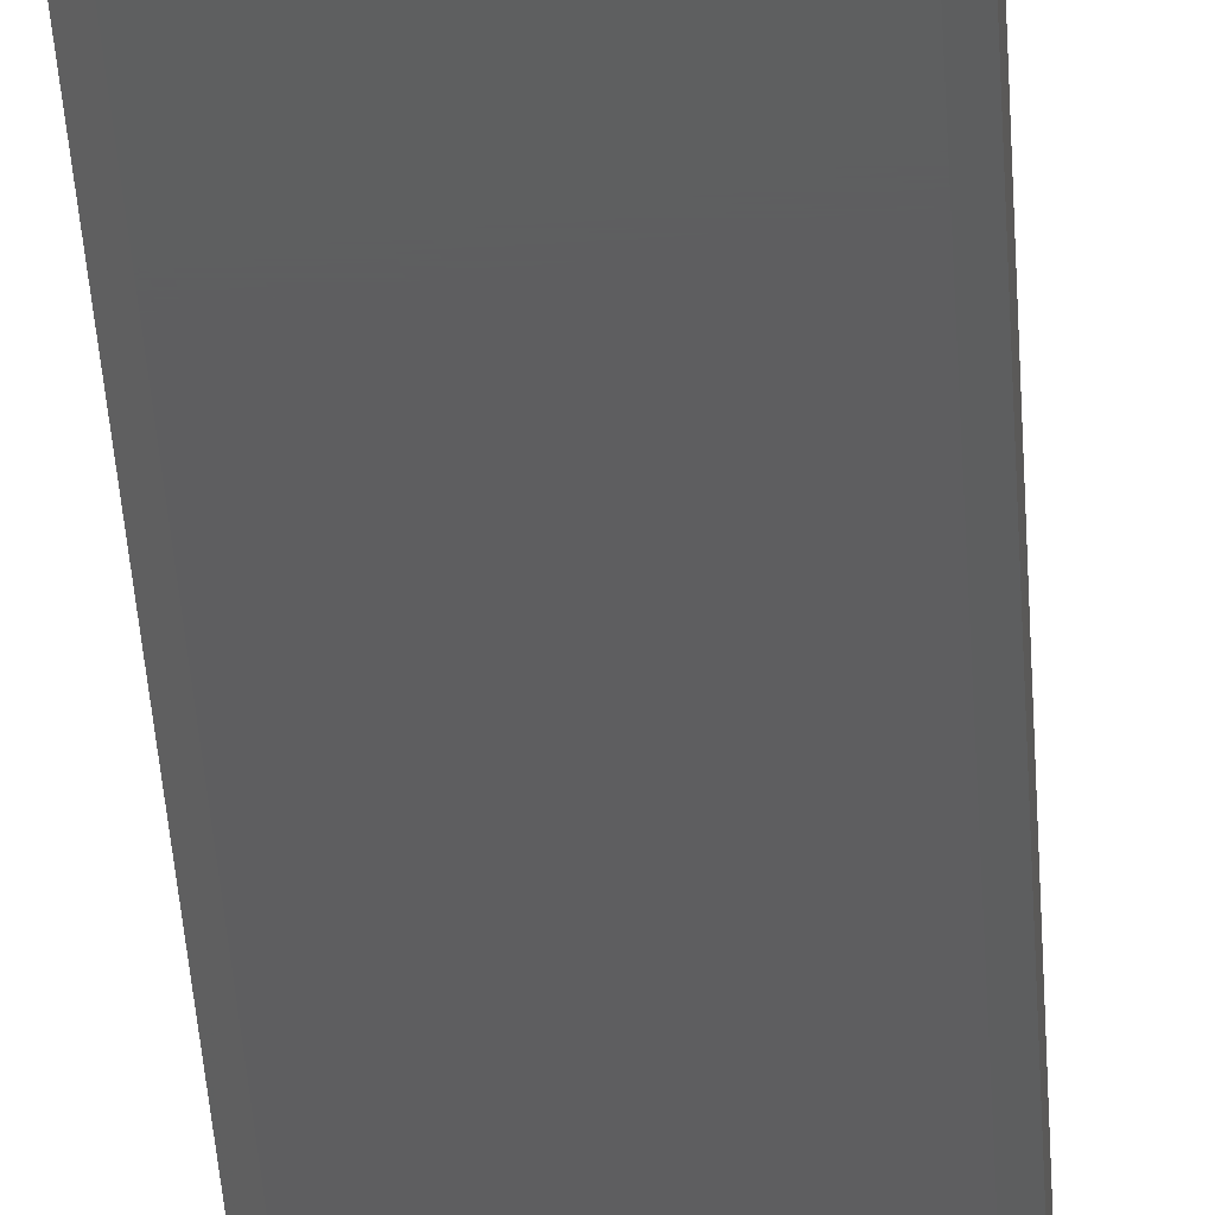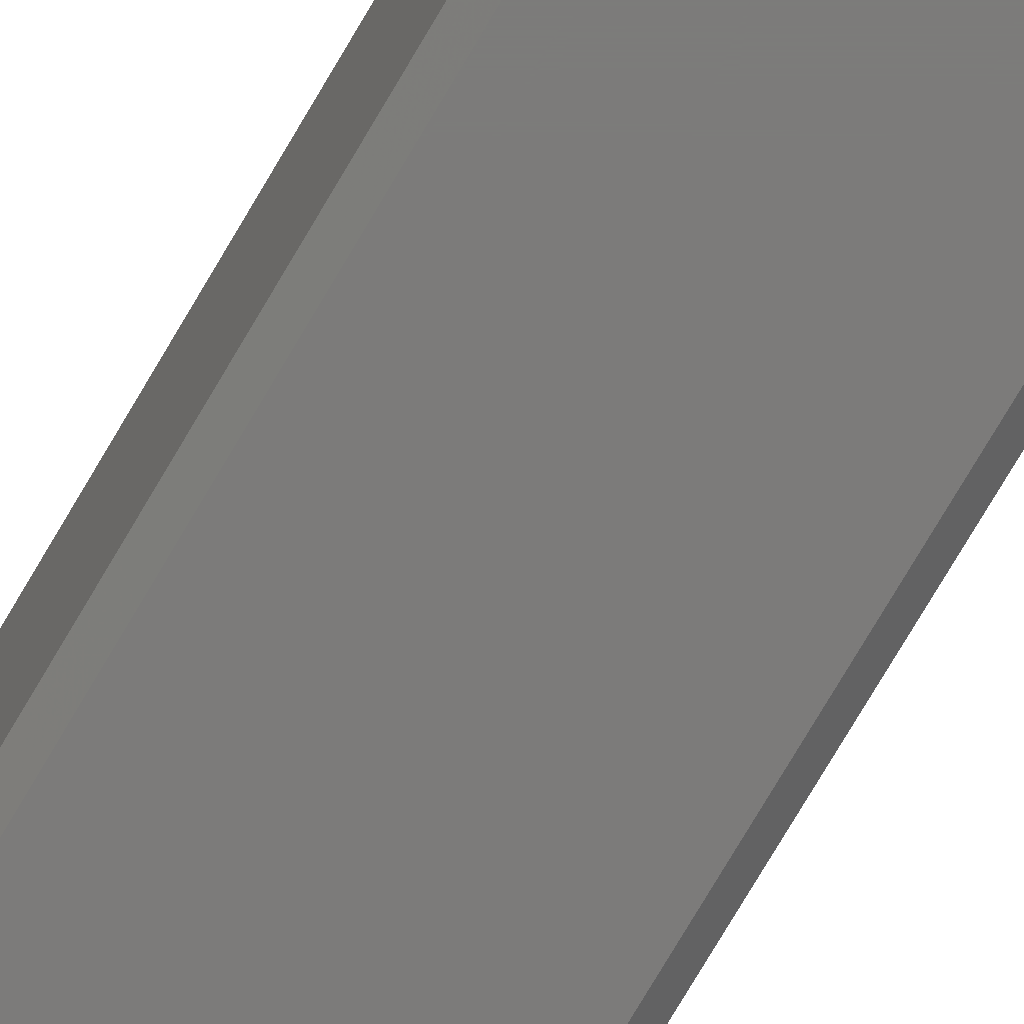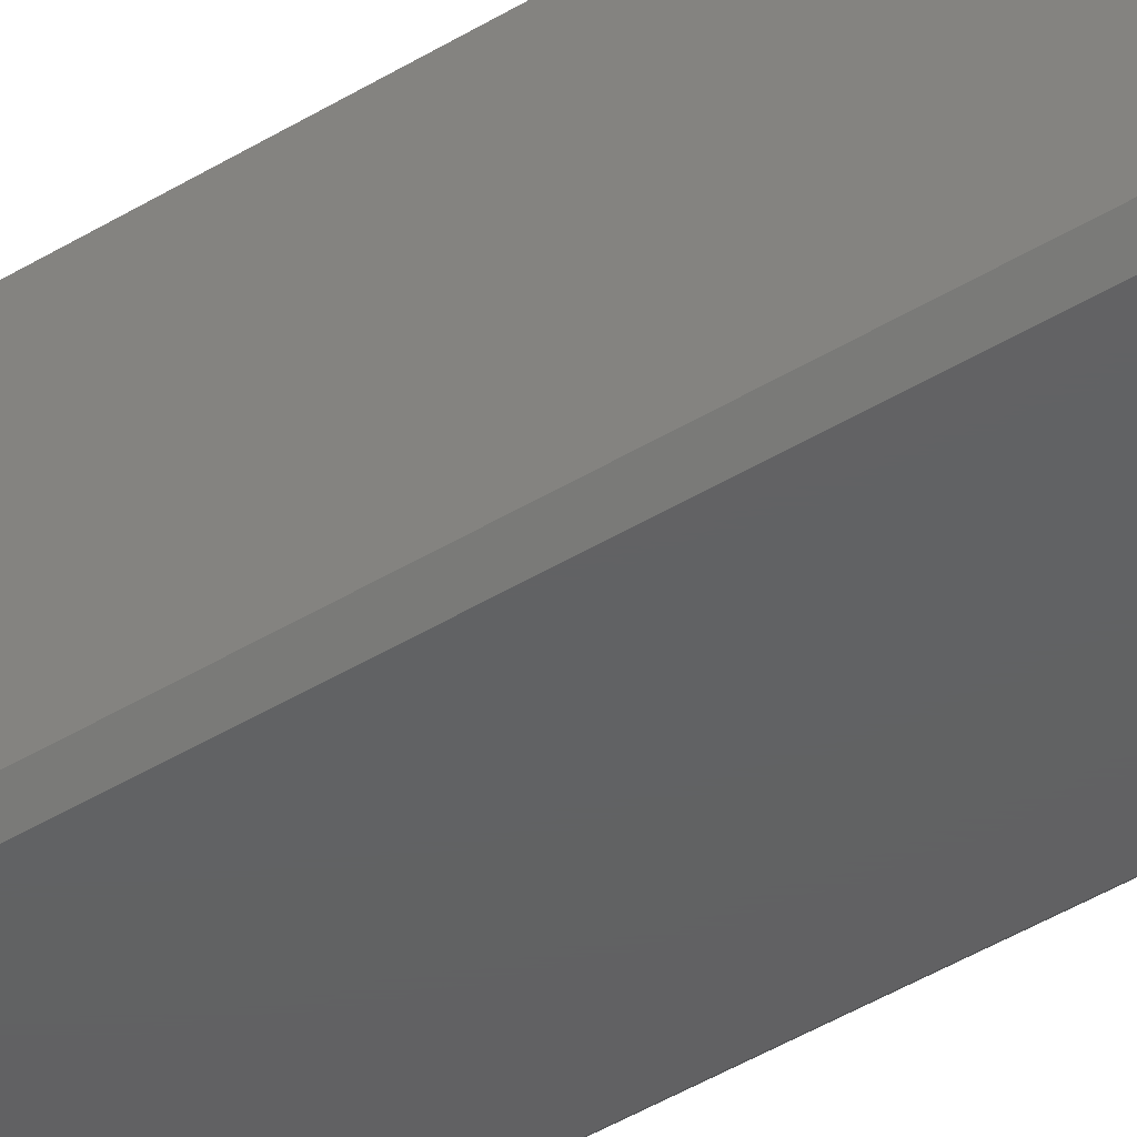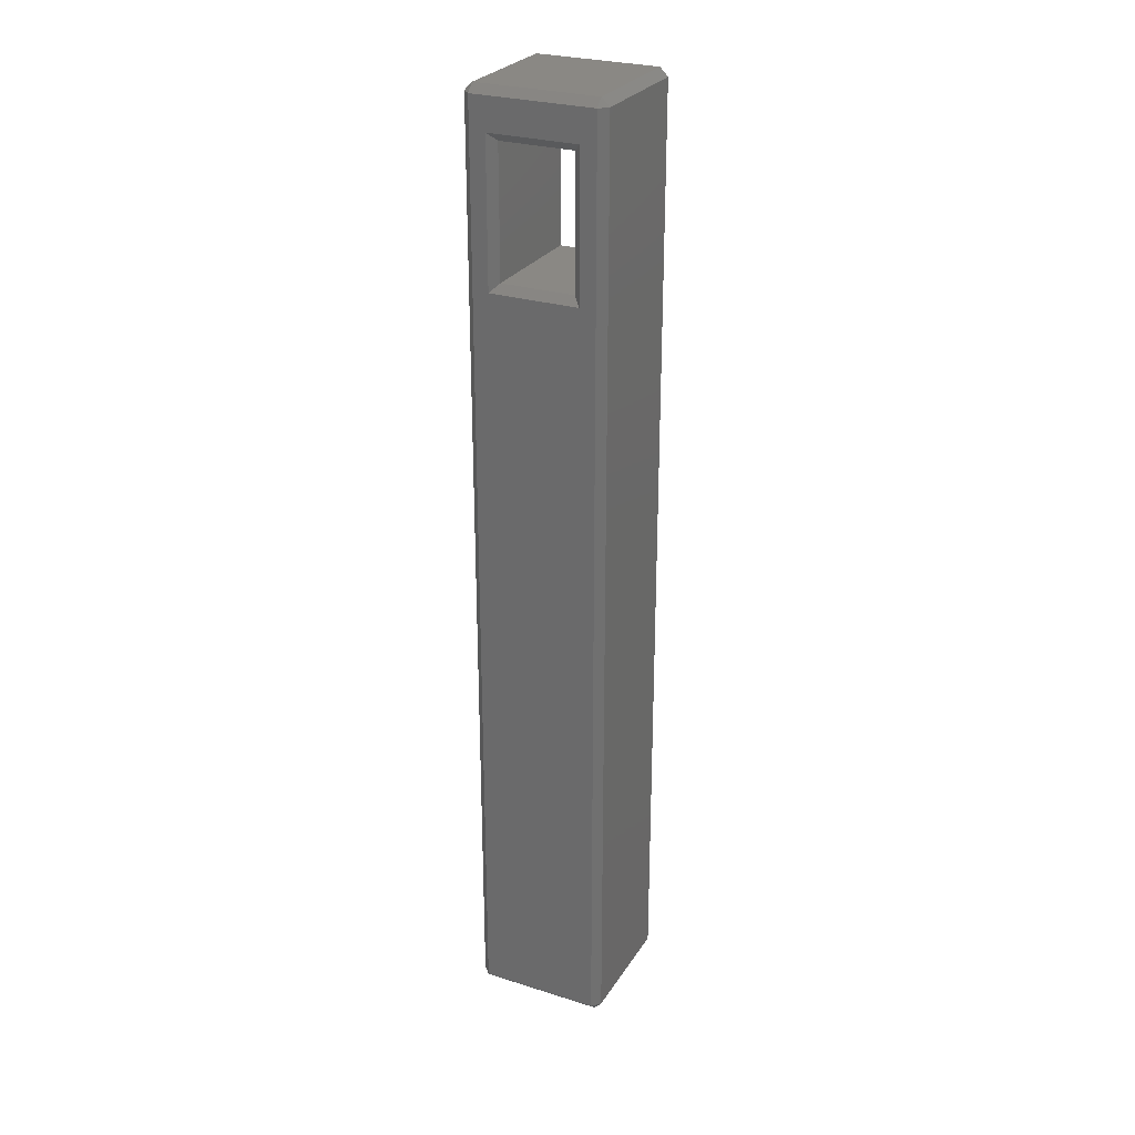
<metadata>
{"format":"stl","ext":"stl","renderer":"f3d","projection":"perspective","resolution":1024,"background":"white","views":[{"elev":-35.8,"azim":3.0,"up":"+Z"},{"elev":-74.9,"azim":149.6,"up":"+Z"},{"elev":-43.3,"azim":-53.9,"up":"+Z"},{"elev":27.2,"azim":25.9,"up":"+Y"}]}
</metadata>
<code>
# stl→obj: 276 verts, 552 faces
v -3.109 24.55 6.627
v -3.518 24.14 6.627
v -3.109 24.14 7.036
v -3.109 -24.55 6.627
v -3.109 -24.14 7.036
v -3.518 -24.14 6.627
v -3.109 24.55 0.4091
v -3.109 24.14 1.561e-06
v -3.518 24.14 0.4091
v 3.109 24.55 6.627
v 3.109 24.14 7.036
v 3.518 24.14 6.627
v 3.109 -24.55 6.627
v 3.518 -24.14 6.627
v 3.109 -24.14 7.036
v -3.109 -24.55 0.4091
v -3.518 -24.14 0.4091
v -3.109 -24.14 1.561e-06
v 3.109 24.55 0.4091
v 3.518 24.14 0.4091
v 3.109 24.14 1.951e-06
v 3.109 -24.55 0.4091
v 3.109 -24.14 1.951e-06
v 3.518 -24.14 0.4091
v 2.291 15.14 7.036
v 2.291 22.5 7.036
v -2.291 22.5 7.036
v -2.291 15.14 7.036
v 2.424 -24.55 3.134
v 2.455 -24.55 3.518
v 2.424 -24.55 3.902
v 2.334 -24.55 4.277
v 2.187 -24.55 4.633
v 1.986 -24.55 4.961
v 1.736 -24.55 5.254
v 1.443 -24.55 5.504
v 1.114 -24.55 5.705
v 0.7585 -24.55 5.853
v 0.384 -24.55 5.943
v 1.561e-06 -24.55 5.973
v -0.384 -24.55 5.943
v -0.7585 -24.55 5.853
v -1.114 -24.55 5.705
v -1.443 -24.55 5.504
v -1.736 -24.55 5.254
v -1.986 -24.55 4.961
v -2.187 -24.55 4.633
v -2.334 -24.55 4.277
v -2.424 -24.55 3.902
v -2.455 -24.55 3.518
v -2.424 -24.55 3.134
v -2.334 -24.55 2.76
v -2.187 -24.55 2.404
v -1.986 -24.55 2.075
v -1.736 -24.55 1.783
v -1.443 -24.55 1.532
v -1.114 -24.55 1.331
v -0.7585 -24.55 1.184
v -0.384 -24.55 1.094
v 1.561e-06 -24.55 1.064
v 0.384 -24.55 1.094
v 0.7585 -24.55 1.184
v 1.114 -24.55 1.331
v 1.443 -24.55 1.532
v 1.736 -24.55 1.783
v 1.986 -24.55 2.075
v 2.187 -24.55 2.404
v 2.334 -24.55 2.76
v 2.291 22.5 1.951e-06
v 2.291 15.14 1.951e-06
v -2.291 22.5 1.561e-06
v -2.291 15.14 1.561e-06
v -1.882 22.09 0.4091
v -1.882 15.55 0.4091
v 1.882 22.09 0.4091
v 1.882 15.55 0.4091
v -1.882 22.09 6.627
v 1.882 22.09 6.627
v 1.882 15.55 6.627
v -1.882 15.55 6.627
v 2.424 13.09 3.902
v 2.455 13.09 3.518
v 2.455 5.564 3.518
v 2.424 13.09 3.134
v 2.423 5.564 3.124
v 2.334 13.09 2.76
v 2.328 5.564 2.741
v 2.187 13.09 2.404
v 2.173 5.564 2.377
v 1.986 13.09 2.075
v 1.962 5.564 2.044
v 1.736 13.09 1.783
v 1.7 5.564 1.748
v 1.443 13.09 1.532
v 1.394 5.564 1.498
v 1.114 13.09 1.331
v 1.052 5.564 1.301
v 0.7585 13.09 1.184
v 0.6829 5.564 1.161
v 0.384 13.09 1.094
v 0.2959 5.564 1.082
v 1.561e-06 13.09 1.064
v -0.09883 5.564 1.066
v -0.384 13.09 1.094
v -0.491 5.564 1.113
v -0.7585 13.09 1.184
v -0.8704 5.564 1.223
v -1.114 13.09 1.331
v -1.227 5.564 1.392
v -1.443 13.09 1.532
v -1.552 5.564 1.617
v -1.736 13.09 1.783
v -1.837 5.564 1.891
v -1.986 13.09 2.075
v -2.075 5.564 2.206
v -2.187 13.09 2.404
v -2.258 5.564 2.556
v -2.334 13.09 2.76
v -2.383 5.564 2.931
v -2.424 13.09 3.134
v -2.447 5.564 3.321
v -2.455 13.09 3.518
v -2.447 5.564 3.716
v -2.424 13.09 3.902
v -2.383 5.564 4.106
v -2.334 13.09 4.277
v -2.258 5.564 4.48
v -2.187 13.09 4.633
v -2.075 5.564 4.83
v -1.986 13.09 4.961
v -1.837 5.564 5.146
v -1.736 13.09 5.254
v -1.552 5.564 5.419
v -1.443 13.09 5.504
v -1.227 5.564 5.644
v -1.114 13.09 5.705
v -0.8704 5.564 5.813
v -0.7585 13.09 5.853
v -0.491 5.564 5.923
v -0.384 13.09 5.943
v -0.09883 5.564 5.971
v 1.561e-06 13.09 5.973
v 0.2959 5.564 5.955
v 0.384 13.09 5.943
v 0.6829 5.564 5.876
v 0.7585 13.09 5.853
v 1.052 5.564 5.736
v 1.114 13.09 5.705
v 1.394 5.564 5.538
v 1.443 13.09 5.504
v 1.7 5.564 5.288
v 1.736 13.09 5.254
v 1.962 5.564 4.993
v 1.986 13.09 4.961
v 2.173 5.564 4.659
v 2.187 13.09 4.633
v 2.328 5.564 4.295
v 2.334 13.09 4.277
v 2.423 5.564 3.912
v 2.455 -17.02 3.518
v 2.423 -17.02 3.912
v 2.328 -17.02 4.295
v 2.173 -17.02 4.659
v 1.962 -17.02 4.993
v 1.7 -17.02 5.288
v 1.394 -17.02 5.538
v 1.052 -17.02 5.736
v 0.6829 -17.02 5.876
v 0.2959 -17.02 5.955
v -0.09883 -17.02 5.971
v -0.491 -17.02 5.923
v -0.8704 -17.02 5.813
v -1.227 -17.02 5.644
v -1.552 -17.02 5.419
v -1.837 -17.02 5.146
v -2.075 -17.02 4.83
v -2.258 -17.02 4.48
v -2.383 -17.02 4.106
v -2.447 -17.02 3.716
v -2.447 -17.02 3.321
v -2.383 -17.02 2.931
v -2.258 -17.02 2.556
v -2.075 -17.02 2.206
v -1.837 -17.02 1.891
v -1.552 -17.02 1.617
v -1.227 -17.02 1.392
v -0.8704 -17.02 1.223
v -0.491 -17.02 1.113
v -0.09883 -17.02 1.066
v 0.2959 -17.02 1.082
v 0.6829 -17.02 1.161
v 1.052 -17.02 1.301
v 1.394 -17.02 1.498
v 1.7 -17.02 1.748
v 1.962 -17.02 2.044
v 2.173 -17.02 2.377
v 2.328 -17.02 2.741
v 2.423 -17.02 3.124
v 2.455 -1.964 3.518
v 2.423 -1.964 3.912
v 2.328 -1.964 4.295
v 2.173 -1.964 4.659
v 1.962 -1.964 4.993
v 1.7 -1.964 5.288
v 1.394 -1.964 5.538
v 1.052 -1.964 5.736
v 0.6829 -1.964 5.876
v 0.2959 -1.964 5.955
v -0.09883 -1.964 5.971
v -0.491 -1.964 5.923
v -0.8704 -1.964 5.813
v -1.227 -1.964 5.644
v -1.552 -1.964 5.419
v -1.837 -1.964 5.146
v -2.075 -1.964 4.83
v -2.258 -1.964 4.48
v -2.383 -1.964 4.106
v -2.447 -1.964 3.716
v -2.447 -1.964 3.321
v -2.383 -1.964 2.931
v -2.258 -1.964 2.556
v -2.075 -1.964 2.206
v -1.837 -1.964 1.891
v -1.552 -1.964 1.617
v -1.227 -1.964 1.392
v -0.8704 -1.964 1.223
v -0.491 -1.964 1.113
v -0.09883 -1.964 1.066
v 0.2959 -1.964 1.082
v 0.6829 -1.964 1.161
v 1.052 -1.964 1.301
v 1.394 -1.964 1.498
v 1.7 -1.964 1.748
v 1.962 -1.964 2.044
v 2.173 -1.964 2.377
v 2.328 -1.964 2.741
v 2.423 -1.964 3.124
v 2.455 -9.491 3.518
v 2.423 -9.491 3.912
v 2.328 -9.491 4.295
v 2.173 -9.491 4.659
v 1.962 -9.491 4.993
v 1.7 -9.491 5.288
v 1.394 -9.491 5.538
v 1.052 -9.491 5.736
v 0.6829 -9.491 5.876
v 0.2959 -9.491 5.955
v -0.09883 -9.491 5.971
v -0.491 -9.491 5.923
v -0.8704 -9.491 5.813
v -1.227 -9.491 5.644
v -1.552 -9.491 5.419
v -1.837 -9.491 5.146
v -2.075 -9.491 4.83
v -2.258 -9.491 4.48
v -2.383 -9.491 4.106
v -2.447 -9.491 3.716
v -2.447 -9.491 3.321
v -2.383 -9.491 2.931
v -2.258 -9.491 2.556
v -2.075 -9.491 2.206
v -1.837 -9.491 1.891
v -1.552 -9.491 1.617
v -1.227 -9.491 1.392
v -0.8704 -9.491 1.223
v -0.491 -9.491 1.113
v -0.09883 -9.491 1.066
v 0.2959 -9.491 1.082
v 0.6829 -9.491 1.161
v 1.052 -9.491 1.301
v 1.394 -9.491 1.498
v 1.7 -9.491 1.748
v 1.962 -9.491 2.044
v 2.173 -9.491 2.377
v 2.328 -9.491 2.741
v 2.423 -9.491 3.124
f 1 2 3
f 4 5 6
f 2 6 3
f 3 6 5
f 7 8 9
f 10 11 12
f 13 14 15
f 14 12 15
f 15 12 11
f 4 13 5
f 5 13 15
f 16 17 18
f 8 18 9
f 9 18 17
f 19 20 21
f 22 23 24
f 20 24 21
f 21 24 23
f 13 22 14
f 14 22 24
f 22 16 23
f 23 16 18
f 7 19 8
f 8 19 21
f 19 10 20
f 20 10 12
f 16 4 17
f 17 4 6
f 10 1 11
f 11 1 3
f 1 7 2
f 2 7 9
f 25 11 26
f 26 11 3
f 26 3 27
f 27 3 28
f 28 3 5
f 28 5 15
f 11 25 15
f 15 25 28
f 29 22 30
f 30 22 13
f 30 13 31
f 31 13 32
f 32 13 33
f 33 13 34
f 34 13 35
f 35 13 36
f 36 13 37
f 37 13 38
f 38 13 39
f 39 13 40
f 40 13 4
f 40 4 41
f 41 4 42
f 42 4 43
f 43 4 44
f 44 4 45
f 45 4 46
f 46 4 47
f 47 4 48
f 48 4 49
f 49 4 50
f 50 4 16
f 50 16 51
f 51 16 52
f 52 16 53
f 53 16 54
f 54 16 55
f 55 16 56
f 56 16 57
f 57 16 58
f 58 16 59
f 59 16 60
f 60 16 22
f 60 22 61
f 61 22 62
f 62 22 63
f 63 22 64
f 64 22 65
f 65 22 66
f 66 22 67
f 67 22 68
f 68 22 29
f 17 6 9
f 9 6 2
f 69 21 70
f 70 21 23
f 70 23 18
f 69 71 21
f 21 71 8
f 8 71 72
f 8 72 18
f 18 72 70
f 20 12 24
f 24 12 14
f 19 7 10
f 10 7 1
f 71 73 72
f 72 73 74
f 69 70 75
f 75 70 76
f 74 76 72
f 72 76 70
f 71 69 73
f 73 69 75
f 73 75 77
f 77 75 78
f 75 76 78
f 78 76 79
f 26 78 25
f 25 78 79
f 79 80 25
f 25 80 28
f 27 28 77
f 77 28 80
f 26 27 78
f 78 27 77
f 76 74 79
f 79 74 80
f 81 82 83
f 83 82 84
f 83 84 85
f 85 84 86
f 85 86 87
f 87 86 88
f 87 88 89
f 89 88 90
f 89 90 91
f 91 90 92
f 91 92 93
f 93 92 94
f 93 94 95
f 95 94 96
f 95 96 97
f 97 96 98
f 97 98 99
f 99 98 100
f 99 100 101
f 101 100 102
f 101 102 103
f 103 102 104
f 103 104 105
f 105 104 106
f 105 106 107
f 107 106 108
f 107 108 109
f 109 108 110
f 109 110 111
f 111 110 112
f 111 112 113
f 113 112 114
f 113 114 115
f 115 114 116
f 115 116 117
f 117 116 118
f 117 118 119
f 119 118 120
f 119 120 121
f 121 120 122
f 121 122 123
f 123 122 124
f 123 124 125
f 125 124 126
f 125 126 127
f 127 126 128
f 127 128 129
f 129 128 130
f 129 130 131
f 131 130 132
f 131 132 133
f 133 132 134
f 133 134 135
f 135 134 136
f 135 136 137
f 137 136 138
f 137 138 139
f 139 138 140
f 139 140 141
f 141 140 142
f 141 142 143
f 143 142 144
f 143 144 145
f 145 144 146
f 145 146 147
f 147 146 148
f 147 148 149
f 149 148 150
f 149 150 151
f 151 150 152
f 151 152 153
f 153 152 154
f 153 154 155
f 155 154 156
f 155 156 157
f 157 156 158
f 157 158 159
f 159 158 81
f 159 81 83
f 29 30 160
f 160 30 31
f 160 31 161
f 161 31 32
f 161 32 162
f 162 32 33
f 162 33 163
f 163 33 34
f 163 34 164
f 164 34 35
f 164 35 165
f 165 35 36
f 165 36 166
f 166 36 37
f 166 37 167
f 167 37 38
f 167 38 168
f 168 38 39
f 168 39 169
f 169 39 40
f 169 40 170
f 170 40 41
f 170 41 171
f 171 41 42
f 171 42 172
f 172 42 43
f 172 43 173
f 173 43 44
f 173 44 174
f 174 44 45
f 174 45 175
f 175 45 46
f 175 46 176
f 176 46 47
f 176 47 177
f 177 47 48
f 177 48 178
f 178 48 49
f 178 49 179
f 179 49 50
f 179 50 180
f 180 50 51
f 180 51 181
f 181 51 52
f 181 52 182
f 182 52 53
f 182 53 183
f 183 53 54
f 183 54 184
f 184 54 55
f 184 55 185
f 185 55 56
f 185 56 186
f 186 56 57
f 186 57 187
f 187 57 58
f 187 58 188
f 188 58 59
f 188 59 189
f 189 59 60
f 189 60 190
f 190 60 61
f 190 61 191
f 191 61 62
f 191 62 192
f 192 62 63
f 192 63 193
f 193 63 64
f 193 64 194
f 194 64 65
f 194 65 195
f 195 65 66
f 195 66 196
f 196 66 67
f 196 67 197
f 197 67 68
f 197 68 198
f 198 68 29
f 198 29 160
f 83 199 159
f 159 199 200
f 159 200 157
f 157 200 201
f 157 201 155
f 155 201 202
f 155 202 153
f 153 202 203
f 153 203 151
f 151 203 204
f 151 204 149
f 149 204 205
f 149 205 147
f 147 205 206
f 147 206 145
f 145 206 207
f 145 207 143
f 143 207 208
f 143 208 141
f 141 208 209
f 141 209 139
f 139 209 210
f 139 210 137
f 137 210 211
f 137 211 135
f 135 211 212
f 135 212 133
f 133 212 213
f 133 213 131
f 131 213 214
f 131 214 129
f 129 214 215
f 129 215 127
f 127 215 216
f 127 216 125
f 125 216 217
f 125 217 123
f 123 217 218
f 123 218 121
f 121 218 219
f 121 219 119
f 119 219 220
f 119 220 117
f 117 220 221
f 117 221 115
f 115 221 222
f 115 222 113
f 113 222 223
f 113 223 111
f 111 223 224
f 111 224 109
f 109 224 225
f 109 225 107
f 107 225 226
f 107 226 105
f 105 226 227
f 105 227 103
f 103 227 228
f 103 228 101
f 101 228 229
f 101 229 99
f 99 229 230
f 99 230 97
f 97 230 231
f 97 231 95
f 95 231 232
f 95 232 93
f 93 232 233
f 93 233 91
f 91 233 234
f 91 234 89
f 89 234 235
f 89 235 87
f 87 235 236
f 87 236 85
f 85 236 237
f 85 237 83
f 83 237 199
f 199 238 200
f 200 238 239
f 200 239 201
f 201 239 240
f 201 240 202
f 202 240 241
f 202 241 203
f 203 241 242
f 203 242 204
f 204 242 243
f 204 243 205
f 205 243 244
f 205 244 206
f 206 244 245
f 206 245 207
f 207 245 246
f 207 246 208
f 208 246 247
f 208 247 209
f 209 247 248
f 209 248 210
f 210 248 249
f 210 249 211
f 211 249 250
f 211 250 212
f 212 250 251
f 212 251 213
f 213 251 252
f 213 252 214
f 214 252 253
f 214 253 215
f 215 253 254
f 215 254 216
f 216 254 255
f 216 255 217
f 217 255 256
f 217 256 218
f 218 256 257
f 218 257 219
f 219 257 258
f 219 258 220
f 220 258 259
f 220 259 221
f 221 259 260
f 221 260 222
f 222 260 261
f 222 261 223
f 223 261 262
f 223 262 224
f 224 262 263
f 224 263 225
f 225 263 264
f 225 264 226
f 226 264 265
f 226 265 227
f 227 265 266
f 227 266 228
f 228 266 267
f 228 267 229
f 229 267 268
f 229 268 230
f 230 268 269
f 230 269 231
f 231 269 270
f 231 270 232
f 232 270 271
f 232 271 233
f 233 271 272
f 233 272 234
f 234 272 273
f 234 273 235
f 235 273 274
f 235 274 236
f 236 274 275
f 236 275 237
f 237 275 276
f 237 276 199
f 199 276 238
f 238 160 239
f 239 160 161
f 239 161 240
f 240 161 162
f 240 162 241
f 241 162 163
f 241 163 242
f 242 163 164
f 242 164 243
f 243 164 165
f 243 165 244
f 244 165 166
f 244 166 245
f 245 166 167
f 245 167 246
f 246 167 168
f 246 168 247
f 247 168 169
f 247 169 248
f 248 169 170
f 248 170 249
f 249 170 171
f 249 171 250
f 250 171 172
f 250 172 251
f 251 172 173
f 251 173 252
f 252 173 174
f 252 174 253
f 253 174 175
f 253 175 254
f 254 175 176
f 254 176 255
f 255 176 177
f 255 177 256
f 256 177 178
f 256 178 257
f 257 178 179
f 257 179 258
f 258 179 180
f 258 180 259
f 259 180 181
f 259 181 260
f 260 181 182
f 260 182 261
f 261 182 183
f 261 183 262
f 262 183 184
f 262 184 263
f 263 184 185
f 263 185 264
f 264 185 186
f 264 186 265
f 265 186 187
f 265 187 266
f 266 187 188
f 266 188 267
f 267 188 189
f 267 189 268
f 268 189 190
f 268 190 269
f 269 190 191
f 269 191 270
f 270 191 192
f 270 192 271
f 271 192 193
f 271 193 272
f 272 193 194
f 272 194 273
f 273 194 195
f 273 195 274
f 274 195 196
f 274 196 275
f 275 196 197
f 275 197 276
f 276 197 198
f 276 198 238
f 238 198 160
f 81 124 82
f 82 124 122
f 82 122 84
f 84 122 120
f 84 120 86
f 86 120 118
f 86 118 88
f 88 118 116
f 88 116 90
f 90 116 114
f 90 114 92
f 92 114 112
f 92 112 94
f 94 112 110
f 94 110 96
f 96 110 108
f 96 108 98
f 98 108 106
f 98 106 100
f 100 106 104
f 100 104 102
f 124 81 126
f 126 81 158
f 126 158 128
f 128 158 156
f 128 156 130
f 130 156 154
f 130 154 132
f 132 154 152
f 132 152 134
f 134 152 150
f 134 150 136
f 136 150 148
f 136 148 138
f 138 148 146
f 138 146 140
f 140 146 144
f 140 144 142
f 74 73 80
f 80 73 77

</code>
